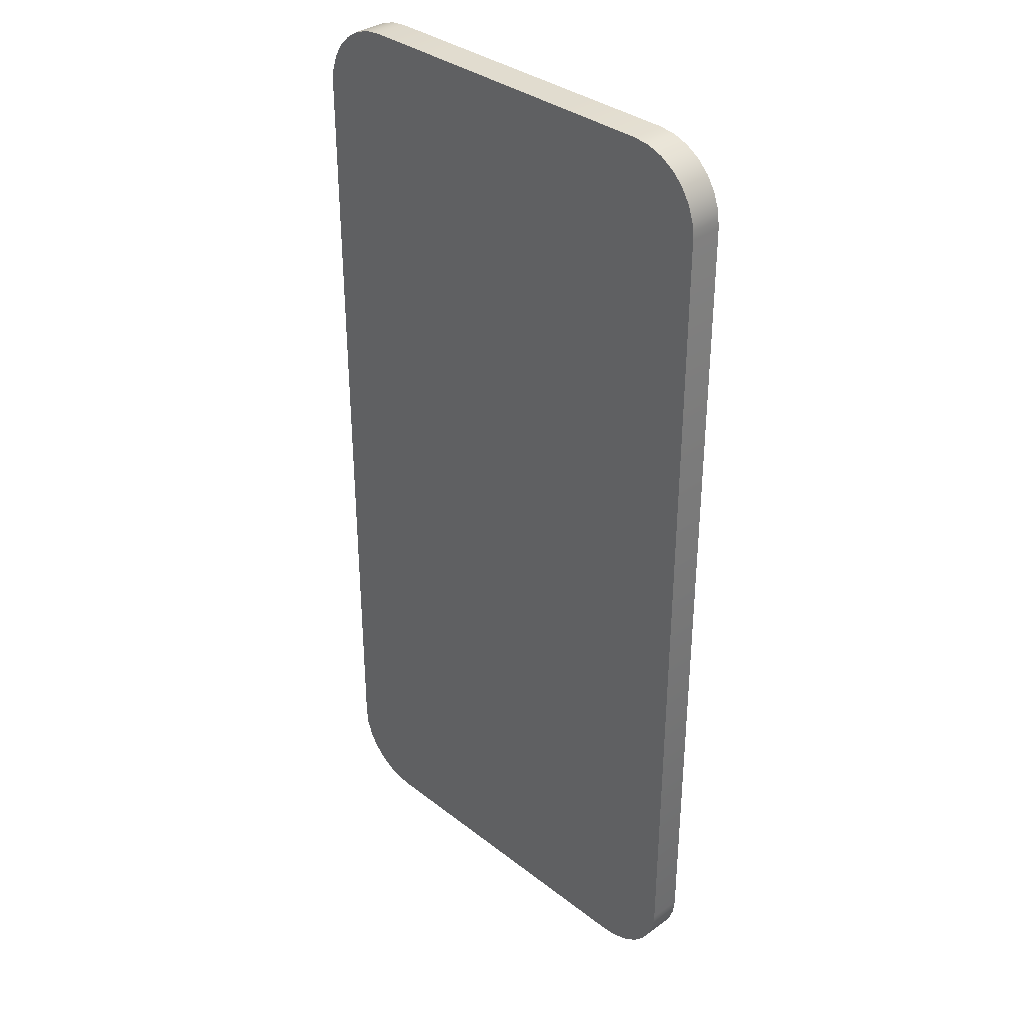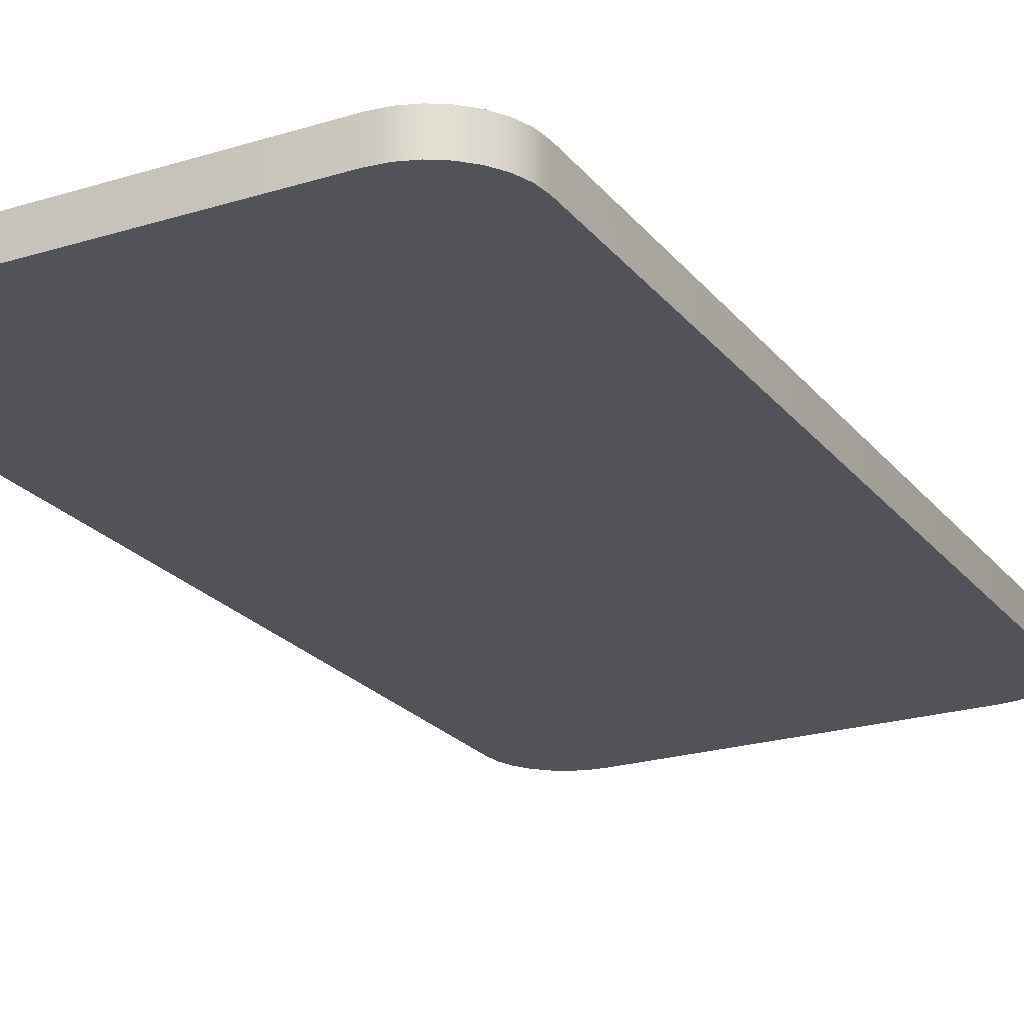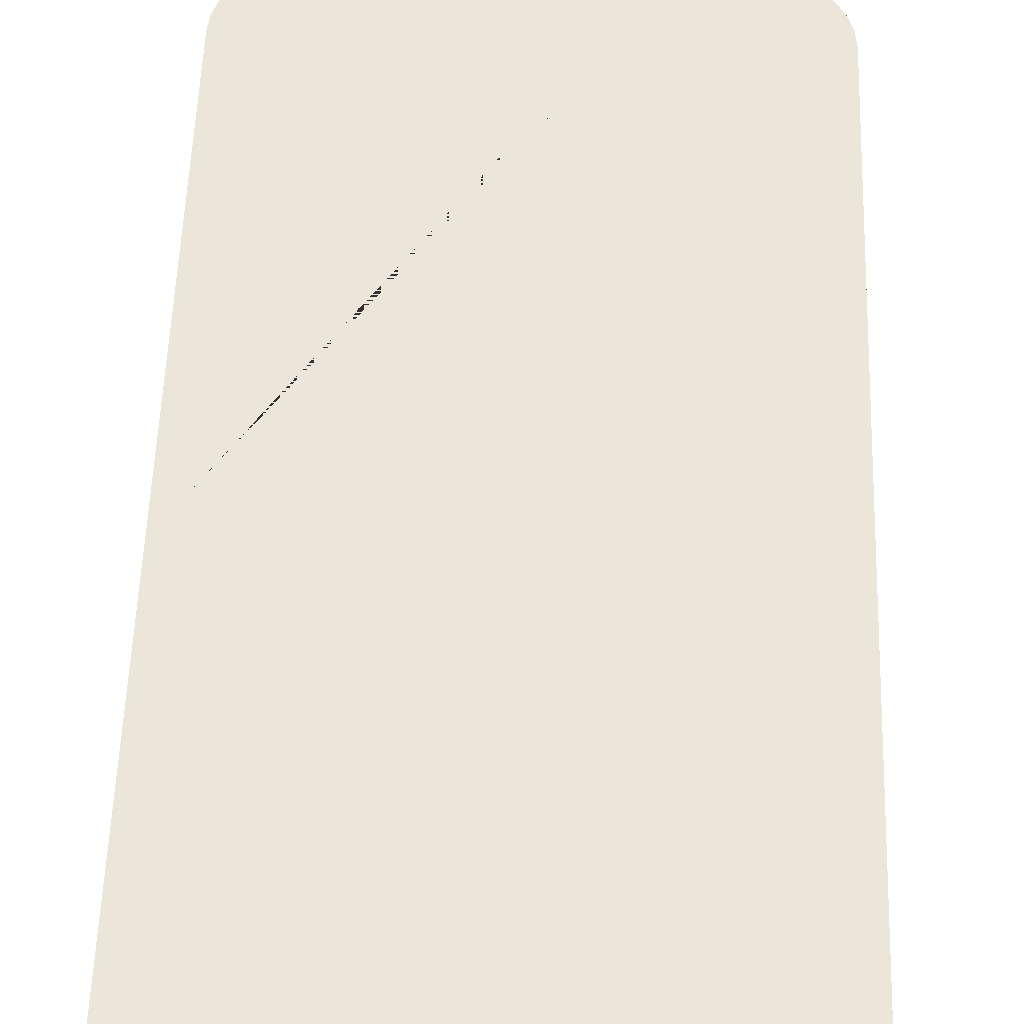
<metadata>
{"format":"obj","ext":"obj","renderer":"f3d","projection":"perspective","resolution":1024,"background":"white","views":[{"elev":34.5,"azim":46.0,"up":"+Z"},{"elev":-22.6,"azim":28.0,"up":"+Y"},{"elev":56.2,"azim":2.0,"up":"+Y"}]}
</metadata>
<code>
o aphone_Cube
v 1 -0.1 -1.7
v 0.7 -0.1 -2
v 0.9925 -0.1 -1.767
v 0.9703 -0.1 -1.83
v 0.9345 -0.1 -1.887
v 0.887 -0.1 -1.935
v 0.8302 -0.1 -1.97
v 0.7668 -0.1 -1.992
v 1 -0.1 1.7
v 0.7 -0.1 2
v 0.9925 -0.1 1.767
v 0.9703 -0.1 1.83
v 0.9345 -0.1 1.887
v 0.887 -0.1 1.935
v 0.8302 -0.1 1.97
v 0.7668 -0.1 1.992
v -0.7 -0.1 -2
v -1 -0.1 -1.7
v -0.7668 -0.1 -1.992
v -0.8302 -0.1 -1.97
v -0.887 -0.1 -1.935
v -0.9345 -0.1 -1.887
v -0.9703 -0.1 -1.83
v -0.9925 -0.1 -1.767
v -0.7 -0.1 2
v -1 -0.1 1.7
v -0.7668 -0.1 1.992
v -0.8302 -0.1 1.97
v -0.887 -0.1 1.935
v -0.9345 -0.1 1.887
v -0.9703 -0.1 1.83
v -0.9925 -0.1 1.767
v -0.886 0.03778 1.694
v -0.886 0.03778 -1.694
v -0.8806 0.03778 -1.741
v -0.8669 0.03778 -1.78
v -0.8449 0.03778 -1.816
v -0.8155 0.03778 -1.845
v -0.7804 0.03778 -1.867
v -0.7412 0.03778 -1.881
v -0.6936 0.03778 -1.886
v 0.6936 0.03778 -1.886
v 0.7412 0.03778 -1.881
v 0.7804 0.03778 -1.867
v 0.8155 0.03778 -1.845
v 0.8449 0.03778 -1.816
v 0.8669 0.03778 -1.78
v 0.8806 0.03778 -1.741
v 0.886 0.03778 -1.694
v 0.886 0.03778 1.694
v 0.8806 0.03778 1.741
v 0.8669 0.03778 1.78
v 0.8449 0.03778 1.816
v 0.8155 0.03778 1.845
v 0.7804 0.03778 1.867
v 0.7412 0.03778 1.881
v 0.6936 0.03778 1.886
v -0.6936 0.03778 1.886
v -0.7412 0.03778 1.881
v -0.7804 0.03778 1.867
v -0.8155 0.03778 1.845
v -0.8449 0.03778 1.816
v -0.8669 0.03778 1.78
v -0.8806 0.03778 1.741
v -1 0.03778 1.7
v -1 0.03778 -1.7
v -0.9925 0.03778 -1.767
v -0.9703 0.03778 -1.83
v -0.9345 0.03778 -1.887
v -0.887 0.03778 -1.935
v -0.8302 0.03778 -1.97
v -0.7668 0.03778 -1.992
v -0.7 0.03778 -2
v 0.7 0.03778 -2
v 0.7668 0.03778 -1.992
v 0.8302 0.03778 -1.97
v 0.887 0.03778 -1.935
v 0.9345 0.03778 -1.887
v 0.9703 0.03778 -1.83
v 0.9925 0.03778 -1.767
v 1 0.03778 -1.7
v 1 0.03778 1.7
v 0.9925 0.03778 1.767
v 0.9703 0.03778 1.83
v 0.9345 0.03778 1.887
v 0.887 0.03778 1.935
v 0.8302 0.03778 1.97
v 0.7668 0.03778 1.992
v 0.7 0.03778 2
v -0.7 0.03778 2
v -0.7668 0.03778 1.992
v -0.8302 0.03778 1.97
v -0.887 0.03778 1.935
v -0.9345 0.03778 1.887
v -0.9703 0.03778 1.83
v -0.9925 0.03778 1.767
v -1 -0.1 0
v -0.9962 -0.1 -1.733
v -0.9814 -0.1 -1.798
v -0.9524 -0.1 -1.859
v -0.9108 -0.1 -1.911
v -0.8586 -0.1 -1.952
v -0.7985 -0.1 -1.981
v -0.7334 -0.1 -1.996
v 0 -0.1 -2
v 0.7334 -0.1 -1.996
v 0.7985 -0.1 -1.981
v 0.8586 -0.1 -1.952
v 0.9108 -0.1 -1.911
v 0.9524 -0.1 -1.859
v 0.9814 -0.1 -1.798
v 0.9962 -0.1 -1.733
v 1 -0.1 0
v 0.9962 -0.1 1.733
v 0.9814 -0.1 1.798
v 0.9524 -0.1 1.859
v 0.9108 -0.1 1.911
v 0.8586 -0.1 1.952
v 0.7985 -0.1 1.981
v 0.7334 -0.1 1.996
v 0 -0.1 2
v -0.7334 -0.1 1.996
v -0.7985 -0.1 1.981
v -0.8586 -0.1 1.952
v -0.9108 -0.1 1.911
v -0.9524 -0.1 1.859
v -0.9814 -0.1 1.798
v -0.9962 -0.1 1.733
v -1 0.03778 0
v -0.9962 0.03778 -1.733
v -0.9814 0.03778 -1.798
v -0.9524 0.03778 -1.859
v -0.9108 0.03778 -1.911
v -0.8586 0.03778 -1.952
v -0.7985 0.03778 -1.981
v -0.7334 0.03778 -1.996
v 0 0.03778 -2
v 0.7334 0.03778 -1.996
v 0.7985 0.03778 -1.981
v 0.8586 0.03778 -1.952
v 0.9108 0.03778 -1.911
v 0.9524 0.03778 -1.859
v 0.9814 0.03778 -1.798
v 0.9962 0.03778 -1.733
v 1 0.03778 0
v 0.9962 0.03778 1.733
v 0.9814 0.03778 1.798
v 0.9524 0.03778 1.859
v 0.9108 0.03778 1.911
v 0.8586 0.03778 1.952
v 0.7985 0.03778 1.981
v 0.7334 0.03778 1.996
v 0 0.03778 2
v -0.7334 0.03778 1.996
v -0.7985 0.03778 1.981
v -0.8586 0.03778 1.952
v -0.9108 0.03778 1.911
v -0.9524 0.03778 1.859
v -0.9814 0.03778 1.798
v -0.9962 0.03778 1.733
v 0.7668 -0.03111 1.992
v 0.8302 -0.03111 1.97
v 0.7668 -0.03111 -1.992
v 0.7 -0.03111 -2
v 0.7 -0.03111 2
v 0.8302 -0.03111 -1.97
v -0.7 -0.03111 2
v 0.887 -0.03111 -1.935
v -0.7668 -0.03111 1.992
v 0.9345 -0.03111 -1.887
v -0.8302 -0.03111 1.97
v 0.9703 -0.03111 -1.83
v -1 -0.03111 -1.7
v -1 -0.03111 1.7
v -0.887 -0.03111 1.935
v 0.9925 -0.03111 -1.767
v -0.9925 -0.03111 -1.767
v -0.9345 -0.03111 1.887
v 1 -0.03111 -1.7
v -0.9703 -0.03111 -1.83
v -0.9703 -0.03111 1.83
v 1 -0.03111 1.7
v -0.9345 -0.03111 -1.887
v -0.9925 -0.03111 1.767
v 0.9925 -0.03111 1.767
v -0.887 -0.03111 -1.935
v 0.9703 -0.03111 1.83
v -0.8302 -0.03111 -1.97
v 0.9345 -0.03111 1.887
v -0.7668 -0.03111 -1.992
v 0.887 -0.03111 1.935
v -0.7 -0.03111 -2
v -0.886 0.03778 0
v -0.8833 0.03778 -1.717
v -0.8738 0.03778 -1.761
v -0.8559 0.03778 -1.798
v -0.8302 0.03778 -1.83
v -0.798 0.03778 -1.856
v -0.7608 0.03778 -1.874
v -0.7174 0.03778 -1.883
v 0 0.03778 -1.886
v 0.7174 0.03778 -1.883
v 0.7608 0.03778 -1.874
v 0.798 0.03778 -1.856
v 0.8302 0.03778 -1.83
v 0.8559 0.03778 -1.798
v 0.8738 0.03778 -1.761
v 0.8833 0.03778 -1.717
v 0.886 0.03778 0
v 0.8833 0.03778 1.717
v 0.8738 0.03778 1.761
v 0.8559 0.03778 1.798
v 0.8302 0.03778 1.83
v 0.798 0.03778 1.856
v 0.7608 0.03778 1.874
v 0.7174 0.03778 1.883
v 0 0.03778 1.886
v -0.7174 0.03778 1.883
v -0.7608 0.03778 1.874
v -0.798 0.03778 1.856
v -0.8302 0.03778 1.83
v -0.8559 0.03778 1.798
v -0.8738 0.03778 1.761
v -0.8833 0.03778 1.717
v -0.943 0.03778 -1.697
v -0.943 0.03778 1.697
v -0.9366 0.03778 -1.754
v -0.9186 0.03778 -1.805
v -0.8897 0.03778 -1.851
v -0.8513 0.03778 -1.89
v -0.8053 0.03778 -1.919
v -0.754 0.03778 -1.937
v -0.6968 0.03778 -1.943
v 0.6968 0.03778 -1.943
v 0.754 0.03778 -1.937
v 0.8053 0.03778 -1.919
v 0.8513 0.03778 -1.89
v 0.8897 0.03778 -1.851
v 0.9186 0.03778 -1.805
v 0.9366 0.03778 -1.754
v 0.943 0.03778 -1.697
v 0.943 0.03778 1.697
v 0.9366 0.03778 1.754
v 0.9186 0.03778 1.805
v 0.8897 0.03778 1.851
v 0.8513 0.03778 1.89
v 0.8053 0.03778 1.919
v 0.754 0.03778 1.937
v 0.6968 0.03778 1.943
v -0.6968 0.03778 1.943
v -0.754 0.03778 1.937
v -0.8053 0.03778 1.919
v -0.8513 0.03778 1.89
v -0.8897 0.03778 1.851
v -0.9186 0.03778 1.805
v -0.9366 0.03778 1.754
v -0.9398 0.03778 1.725
v -0.9276 0.03778 1.78
v -0.9042 0.03778 1.828
v -0.8705 0.03778 1.87
v -0.8283 0.03778 1.904
v -0.7796 0.03778 1.928
v -0.7254 0.03778 1.94
v 0 0.03778 1.943
v 0.7254 0.03778 1.94
v 0.7796 0.03778 1.928
v 0.8283 0.03778 1.904
v 0.8705 0.03778 1.87
v 0.9042 0.03778 1.828
v 0.9276 0.03778 1.78
v 0.9398 0.03778 1.725
v 0.943 0.03778 0
v 0.9398 0.03778 -1.725
v 0.9276 0.03778 -1.78
v 0.9042 0.03778 -1.828
v 0.8705 0.03778 -1.87
v 0.8283 0.03778 -1.904
v 0.7796 0.03778 -1.928
v 0.7254 0.03778 -1.94
v 0 0.03778 -1.943
v -0.7254 0.03778 -1.94
v -0.7796 0.03778 -1.928
v -0.8283 0.03778 -1.904
v -0.8705 0.03778 -1.87
v -0.9042 0.03778 -1.828
v -0.9276 0.03778 -1.78
v -0.9398 0.03778 -1.725
v -0.943 0.03778 0
v 0 -0.03111 -2
v 0.8586 -0.03111 1.952
v -0.7334 -0.03111 -1.996
v 0.9108 -0.03111 1.911
v -0.7985 -0.03111 -1.981
v 0.9524 -0.03111 1.859
v -0.8586 -0.03111 -1.952
v 0.9814 -0.03111 1.798
v -0.9962 -0.03111 1.733
v -0.9108 -0.03111 -1.911
v 0.9962 -0.03111 1.733
v -0.9814 -0.03111 1.798
v -0.9524 -0.03111 -1.859
v 1 -0.03111 0
v -0.9524 -0.03111 1.859
v -0.9814 -0.03111 -1.798
v 0.9962 -0.03111 -1.733
v -0.9108 -0.03111 1.911
v -0.9962 -0.03111 -1.733
v 0.9814 -0.03111 -1.798
v -0.8586 -0.03111 1.952
v -1 -0.03111 0
v 0.9524 -0.03111 -1.859
v -0.7985 -0.03111 1.981
v 0.9108 -0.03111 -1.911
v -0.7334 -0.03111 1.996
v 0.8586 -0.03111 -1.952
v 0 -0.03111 2
v 0.7985 -0.03111 -1.981
v 0.7334 -0.03111 1.996
v 0.7334 -0.03111 -1.996
v 0.7985 -0.03111 1.981
v -0.35 -0.1 2
v -0.35 0.03778 2
v -0.3468 0.03778 1.886
v -0.3484 0.03778 1.943
v -0.35 -0.03111 2
v 0.35 -0.1 2
v 0.35 0.03778 2
v 0.3468 0.03778 1.886
v 0.3484 0.03778 1.943
v 0.35 -0.03111 2
v -0.35 -0.1 -2
v -0.35 0.03778 -2
v -0.3468 0.03778 -1.886
v -0.3484 0.03778 -1.943
v -0.35 -0.03111 -2
v 0.35 -0.1 -2
v 0.35 0.03778 -2
v 0.3468 0.03778 -1.886
v 0.3484 0.03778 -1.943
v 0.35 -0.03111 -2
v 0 0.03778 -1.758
v -0.3468 0.03778 -1.804
v 0.3468 0.03778 -1.804
v -0.175 -0.1 -2
v -0.175 0.03778 -2
v -0.1734 0.03778 -1.886
v -0.1742 0.03778 -1.943
v -0.175 -0.03111 -2
v -0.1734 0.03778 -1.758
v 0.175 -0.03111 -2
v 0.175 -0.1 -2
v 0.175 0.03778 -2
v 0.1734 0.03778 -1.886
v 0.1742 0.03778 -1.943
v 0.1734 0.03778 -1.758
v -0.2625 -0.03111 -2
v -0.2625 -0.1 -2
v -0.2625 0.03778 -2
v -0.2601 0.03778 -1.886
v -0.2613 0.03778 -1.943
v -0.2601 0.03778 -1.758
v 0.2625 -0.1 -2
v 0.2625 0.03778 -2
v 0.2601 0.03778 -1.886
v 0.2613 0.03778 -1.943
v 0.2601 0.03778 -1.758
v 0.2625 -0.03111 -2
v -0.3063 -0.03111 -2
v -0.3063 -0.1 -2
v -0.3063 0.03778 -2
v -0.3034 0.03778 -1.886
v -0.3049 0.03778 -1.943
v -0.3219 0.03778 -1.768
v 0.3063 -0.1 -2
v 0.3063 0.03778 -2
v 0.3034 0.03778 -1.886
v 0.3049 0.03778 -1.943
v 0.3219 0.03778 -1.768
v 0.3063 -0.03111 -2
f 18 97 26 128 32 127 31 126 30 125 29 124 28 123 27 122 25 321 121 326 10 120 16 119 15 118 14 117 13 116 12 115 11 114 9 113 1 112 3 111 4 110 5 109 6 108 7 107 8 106 2 336 374 362 351 105 344 357 369 331 17 104 19 103 20 102 21 101 22 100 23 99 24 98
f 376 338 343 378
f 320 161 88 151
f 319 163 75 138
f 318 165 89 152
f 317 166 76 139
f 325 167 90 322
f 315 168 77 140
f 314 169 91 154
f 313 170 78 141
f 312 171 92 155
f 311 172 79 142
f 310 173 66 129
f 309 175 93 156
f 308 176 80 143
f 307 177 67 130
f 306 178 94 157
f 305 179 81 144
f 304 180 68 131
f 303 181 95 158
f 302 182 82 145
f 301 183 69 132
f 300 184 96 159
f 299 185 83 146
f 298 186 70 133
f 297 174 65 160
f 296 187 84 147
f 295 188 71 134
f 294 189 85 148
f 293 190 72 135
f 292 191 86 149
f 291 192 73 136
f 290 162 87 150
f 340 164 74 337
f 288 226 65 129
f 287 225 66 130
f 286 227 67 131
f 285 228 68 132
f 284 229 69 133
f 283 230 70 134
f 282 231 71 135
f 281 232 72 136
f 334 233 73 332
f 279 234 74 138
f 278 235 75 139
f 277 236 76 140
f 276 237 77 141
f 275 238 78 142
f 274 239 79 143
f 273 240 80 144
f 272 241 81 145
f 271 242 82 146
f 270 243 83 147
f 269 244 84 148
f 268 245 85 149
f 267 246 86 150
f 266 247 87 151
f 265 248 88 152
f 329 249 89 327
f 263 250 90 154
f 262 251 91 155
f 261 252 92 156
f 260 253 93 157
f 259 254 94 158
f 258 255 95 159
f 257 256 96 160
f 226 257 160 65
f 33 224 257 226
f 224 64 256 257
f 256 258 159 96
f 64 223 258 256
f 223 63 255 258
f 255 259 158 95
f 63 222 259 255
f 222 62 254 259
f 254 260 157 94
f 62 221 260 254
f 221 61 253 260
f 253 261 156 93
f 61 220 261 253
f 220 60 252 261
f 252 262 155 92
f 60 219 262 252
f 219 59 251 262
f 251 263 154 91
f 59 218 263 251
f 218 58 250 263
f 324 264 153 322
f 323 217 264 324
f 328 57 249 329
f 249 265 152 89
f 57 216 265 249
f 216 56 248 265
f 248 266 151 88
f 56 215 266 248
f 215 55 247 266
f 247 267 150 87
f 55 214 267 247
f 214 54 246 267
f 246 268 149 86
f 54 213 268 246
f 213 53 245 268
f 245 269 148 85
f 53 212 269 245
f 212 52 244 269
f 244 270 147 84
f 52 211 270 244
f 211 51 243 270
f 243 271 146 83
f 51 210 271 243
f 210 50 242 271
f 242 272 145 82
f 50 209 272 242
f 209 49 241 272
f 241 273 144 81
f 49 208 273 241
f 208 48 240 273
f 240 274 143 80
f 48 207 274 240
f 207 47 239 274
f 239 275 142 79
f 47 206 275 239
f 206 46 238 275
f 238 276 141 78
f 46 205 276 238
f 205 45 237 276
f 237 277 140 77
f 45 204 277 237
f 204 44 236 277
f 236 278 139 76
f 44 203 278 236
f 203 43 235 278
f 235 279 138 75
f 43 202 279 235
f 202 42 234 279
f 354 280 137 352
f 353 201 280 354
f 333 41 233 334
f 233 281 136 73
f 41 200 281 233
f 200 40 232 281
f 232 282 135 72
f 40 199 282 232
f 199 39 231 282
f 231 283 134 71
f 39 198 283 231
f 198 38 230 283
f 230 284 133 70
f 38 197 284 230
f 197 37 229 284
f 229 285 132 69
f 37 196 285 229
f 196 36 228 285
f 228 286 131 68
f 36 195 286 228
f 195 35 227 286
f 227 287 130 67
f 35 194 287 227
f 194 34 225 287
f 225 288 129 66
f 34 193 288 225
f 193 33 226 288
f 348 289 137 345
f 344 105 289 348
f 336 2 164 340
f 191 290 150 86
f 14 118 290 191
f 118 15 162 290
f 190 291 136 72
f 19 104 291 190
f 104 17 192 291
f 189 292 149 85
f 13 117 292 189
f 117 14 191 292
f 188 293 135 71
f 20 103 293 188
f 103 19 190 293
f 187 294 148 84
f 12 116 294 187
f 116 13 189 294
f 186 295 134 70
f 21 102 295 186
f 102 20 188 295
f 185 296 147 83
f 11 115 296 185
f 115 12 187 296
f 184 297 160 96
f 32 128 297 184
f 128 26 174 297
f 183 298 133 69
f 22 101 298 183
f 101 21 186 298
f 182 299 146 82
f 9 114 299 182
f 114 11 185 299
f 181 300 159 95
f 31 127 300 181
f 127 32 184 300
f 180 301 132 68
f 23 100 301 180
f 100 22 183 301
f 179 302 145 81
f 1 113 302 179
f 113 9 182 302
f 178 303 158 94
f 30 126 303 178
f 126 31 181 303
f 177 304 131 67
f 24 99 304 177
f 99 23 180 304
f 176 305 144 80
f 3 112 305 176
f 112 1 179 305
f 175 306 157 93
f 29 125 306 175
f 125 30 178 306
f 173 307 130 66
f 18 98 307 173
f 98 24 177 307
f 172 308 143 79
f 4 111 308 172
f 111 3 176 308
f 171 309 156 92
f 28 124 309 171
f 124 29 175 309
f 174 310 129 65
f 26 97 310 174
f 97 18 173 310
f 170 311 142 78
f 5 110 311 170
f 110 4 172 311
f 169 312 155 91
f 27 123 312 169
f 123 28 171 312
f 168 313 141 77
f 6 109 313 168
f 109 5 170 313
f 167 314 154 90
f 25 122 314 167
f 122 27 169 314
f 166 315 140 76
f 7 108 315 166
f 108 6 168 315
f 330 316 153 327
f 326 121 316 330
f 321 25 167 325
f 163 317 139 75
f 8 107 317 163
f 107 7 166 317
f 161 318 152 88
f 16 120 318 161
f 120 10 165 318
f 164 319 138 74
f 2 106 319 164
f 106 8 163 319
f 162 320 151 87
f 15 119 320 162
f 119 16 161 320
f 121 321 325 316
f 58 323 324 250
f 250 324 322 90
f 316 325 322 153
f 10 326 330 165
f 165 330 327 89
f 217 328 329 264
f 264 329 327 153
f 17 331 335 192
f 192 335 332 73
f 371 333 334 372
f 372 334 332 370
f 374 336 340 379
f 42 338 339 234
f 234 339 337 74
f 379 340 337 375
f 346 201 341 349
f 359 346 349 361
f 280 347 345 137
f 201 346 347 280
f 357 344 348 356
f 356 348 345 358
f 289 350 352 137
f 105 351 350 289
f 364 353 354 365
f 365 354 352 363
f 201 353 355 341
f 368 356 358 370
f 369 357 356 368
f 371 359 361 373
f 347 360 358 345
f 346 359 360 347
f 377 365 363 375
f 376 364 365 377
f 350 367 363 352
f 351 362 367 350
f 353 364 366 355
f 333 371 373 342
f 331 369 368 335
f 335 368 370 332
f 360 372 370 358
f 359 371 372 360
f 338 376 377 339
f 339 377 375 337
f 367 379 375 363
f 362 374 379 367
f 364 376 378 366
o corner4_Cube.001
v -0.9345 0.03778 1.887
o corner1_Cube.002
v -0.9345 0.03778 -1.887
o corner2_Cube.003
v 0.9345 0.03778 -1.887
o corner3_Cube.004
v 0.9345 0.03778 1.887
o aphone.001_Cube.005
v -0.886 0.03778 1.694
v -0.886 0.03778 -1.694
v -0.8806 0.03778 -1.741
v -0.8669 0.03778 -1.78
v -0.8449 0.03778 -1.816
v -0.8155 0.03778 -1.845
v -0.7804 0.03778 -1.867
v -0.7412 0.03778 -1.881
v -0.6936 0.03778 -1.886
v 0.6936 0.03778 -1.886
v 0.7412 0.03778 -1.881
v 0.7804 0.03778 -1.867
v 0.8155 0.03778 -1.845
v 0.8449 0.03778 -1.816
v 0.8669 0.03778 -1.78
v 0.8806 0.03778 -1.741
v 0.886 0.03778 -1.694
v 0.886 0.03778 1.694
v 0.8806 0.03778 1.741
v 0.8669 0.03778 1.78
v 0.8449 0.03778 1.816
v 0.8155 0.03778 1.845
v 0.7804 0.03778 1.867
v 0.7412 0.03778 1.881
v 0.6936 0.03778 1.886
v -0.6936 0.03778 1.886
v -0.7412 0.03778 1.881
v -0.7804 0.03778 1.867
v -0.8155 0.03778 1.845
v -0.8449 0.03778 1.816
v -0.8669 0.03778 1.78
v -0.8806 0.03778 1.741
v -0.886 0.03778 0
v -0.8833 0.03778 -1.717
v -0.8738 0.03778 -1.761
v -0.8559 0.03778 -1.798
v -0.8302 0.03778 -1.83
v -0.798 0.03778 -1.856
v -0.7608 0.03778 -1.874
v -0.7174 0.03778 -1.883
v 0.7174 0.03778 -1.883
v 0.7608 0.03778 -1.874
v 0.798 0.03778 -1.856
v 0.8302 0.03778 -1.83
v 0.8559 0.03778 -1.798
v 0.8738 0.03778 -1.761
v 0.8833 0.03778 -1.717
v 0.886 0.03778 0
v 0.8833 0.03778 1.717
v 0.8738 0.03778 1.761
v 0.8559 0.03778 1.798
v 0.8302 0.03778 1.83
v 0.798 0.03778 1.856
v 0.7608 0.03778 1.874
v 0.7174 0.03778 1.883
v 0 0.03778 1.886
v -0.7174 0.03778 1.883
v -0.7608 0.03778 1.874
v -0.798 0.03778 1.856
v -0.8302 0.03778 1.83
v -0.8559 0.03778 1.798
v -0.8738 0.03778 1.761
v -0.8833 0.03778 1.717
v -0.3468 0.03778 1.886
v 0.3468 0.03778 1.886
v -0.3468 0.03778 -1.886
v 0.3468 0.03778 -1.886
v 0 0.03778 -1.758
v -0.3468 0.03778 -1.804
v 0.3468 0.03778 -1.804
v -0.1734 0.03778 -1.758
v 0.1734 0.03778 -1.758
v -0.2601 0.03778 -1.758
v 0.2601 0.03778 -1.758
v -0.3219 0.03778 -1.768
v 0.3219 0.03778 -1.768
f 416 385 417 386 418 387 419 388 420 389 421 390 422 391 423 392 449 452 458 456 454 451 455 457 459 453 450 393 424 394 425 395 426 396 427 397 428 398 429 399 430 400 431 401 432 402 433 403 434 404 435 405 436 406 437 407 438 408 448 439 447 409 440 410 441 411 442 412 443 413 444 414 445 415 446 384

</code>
